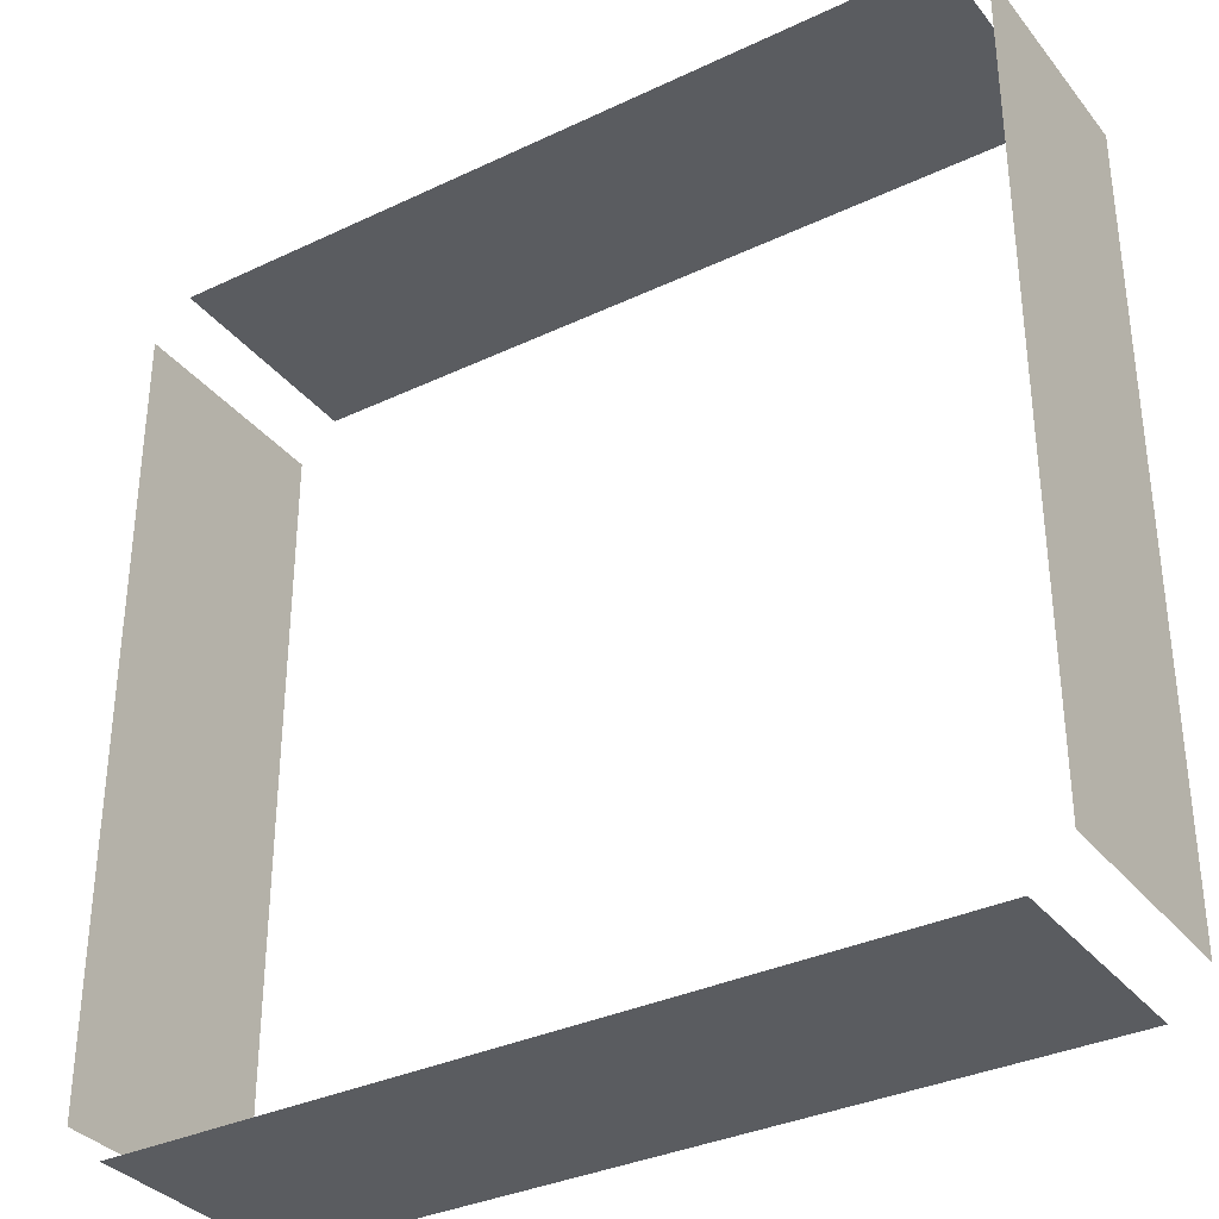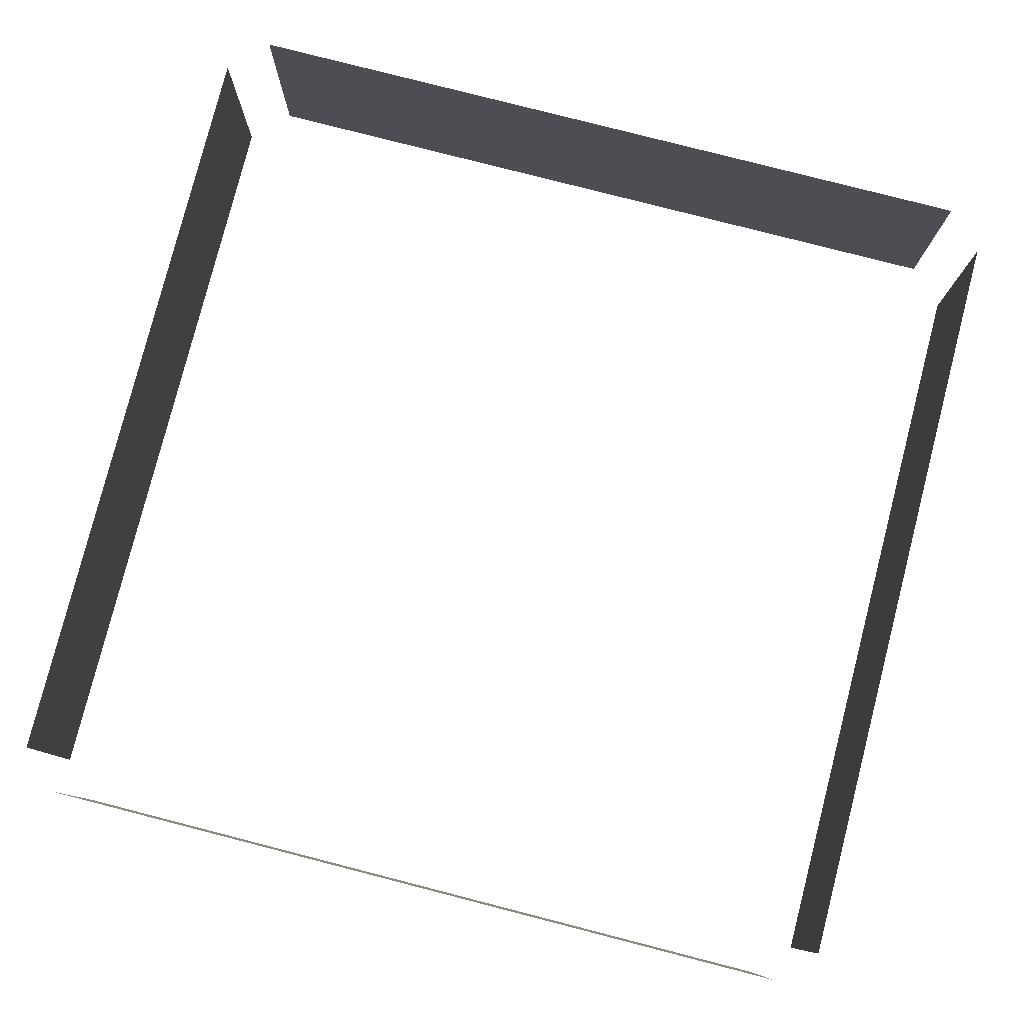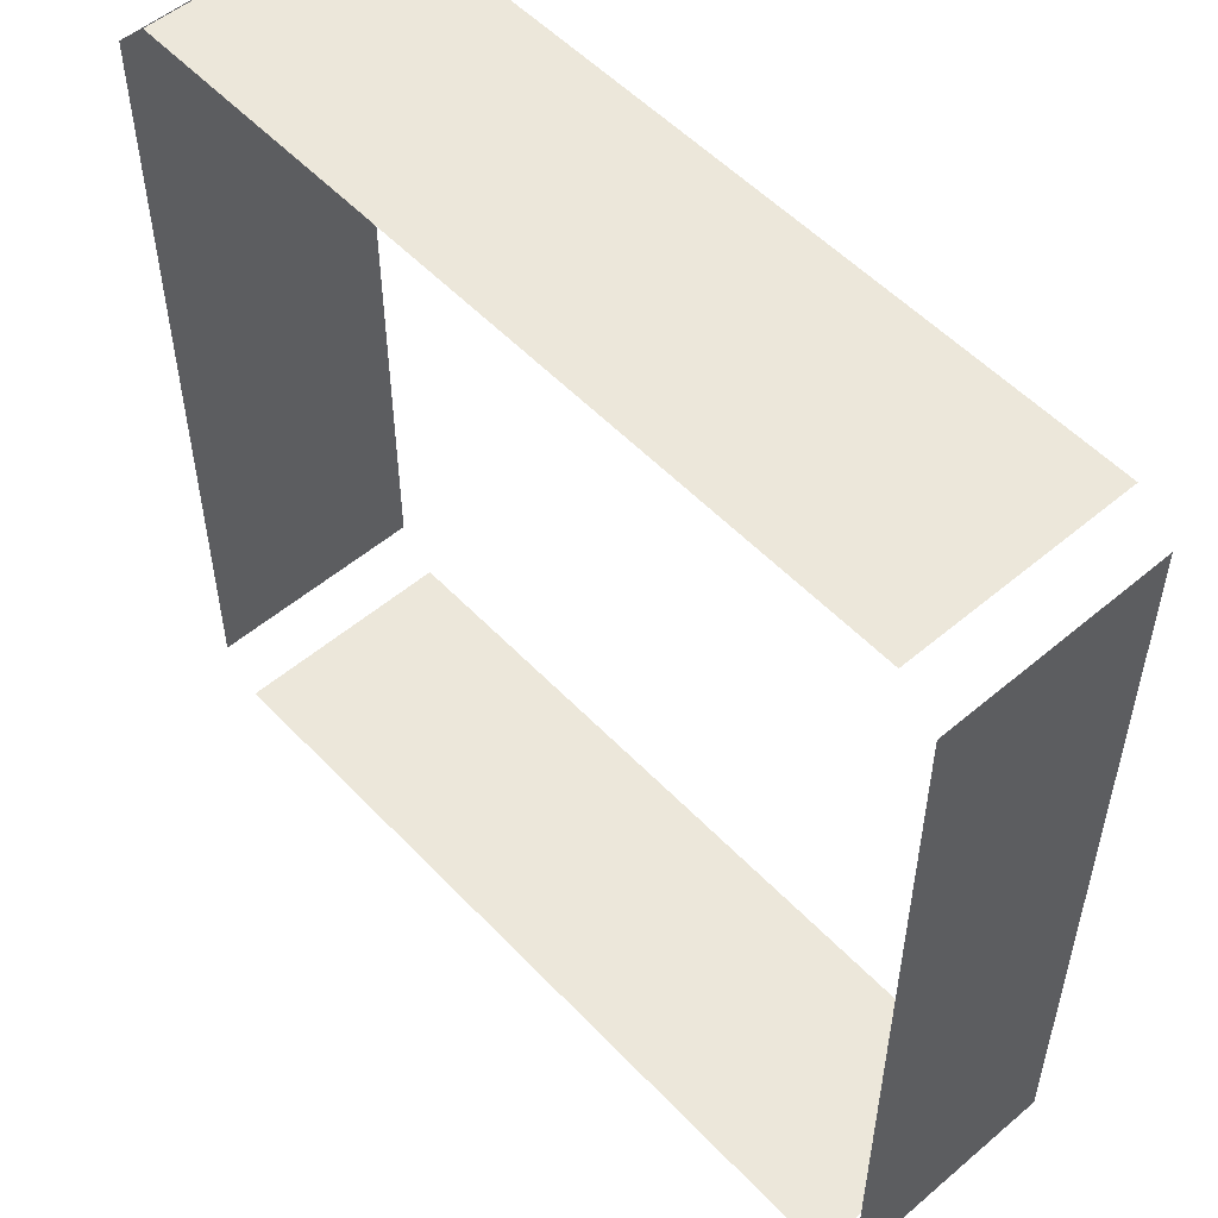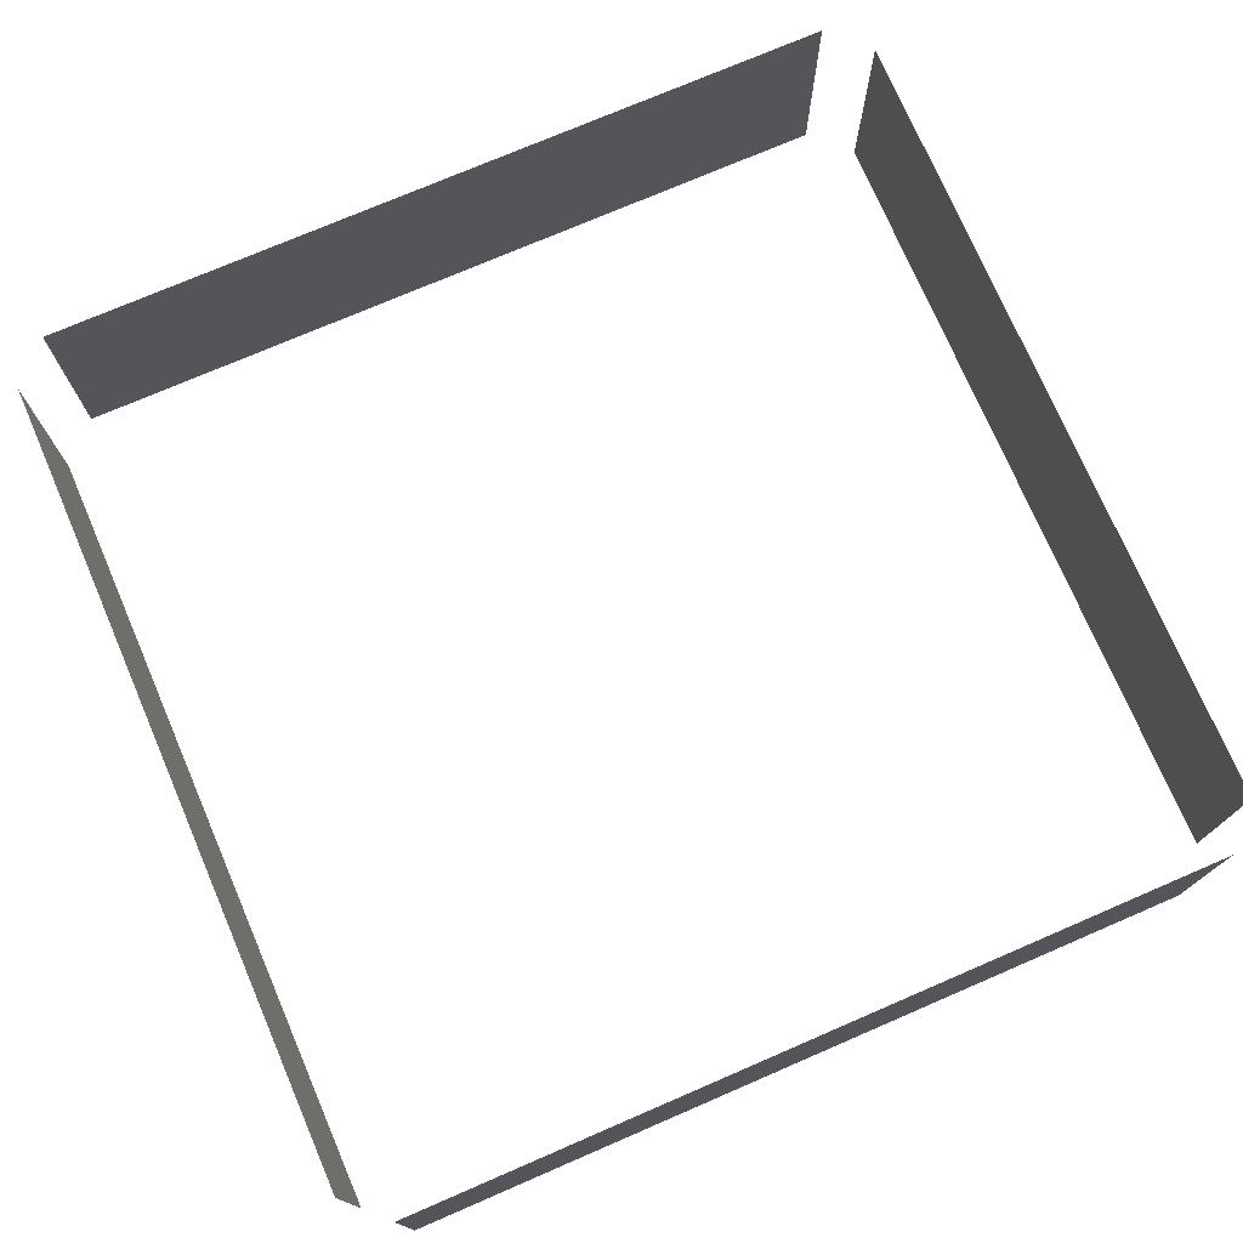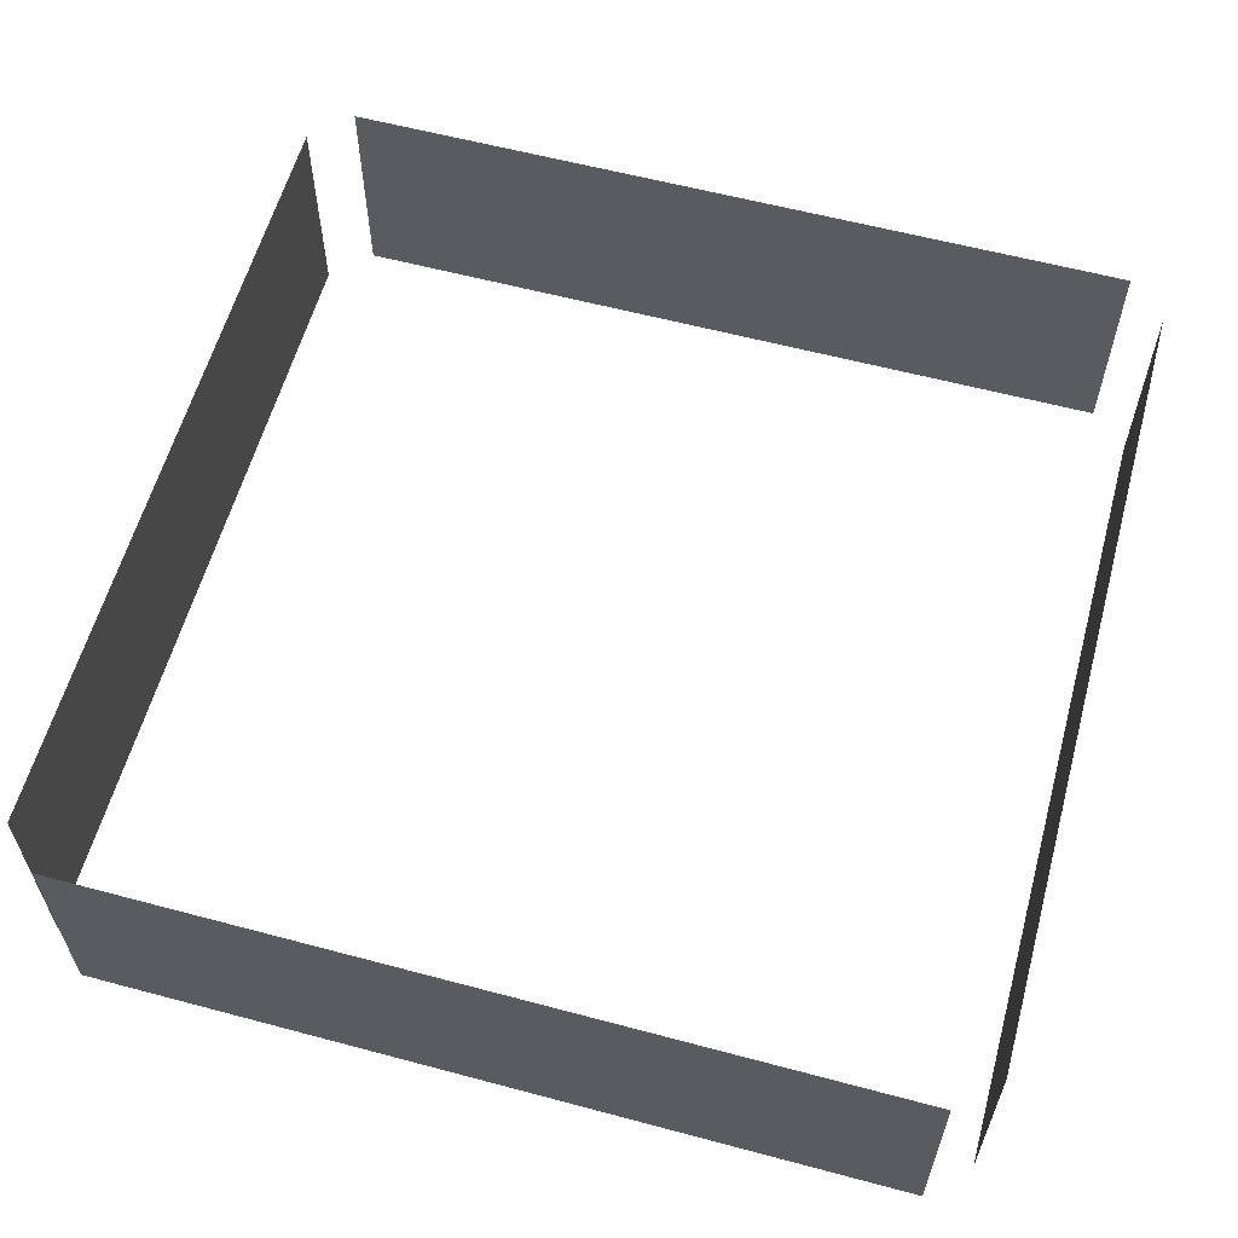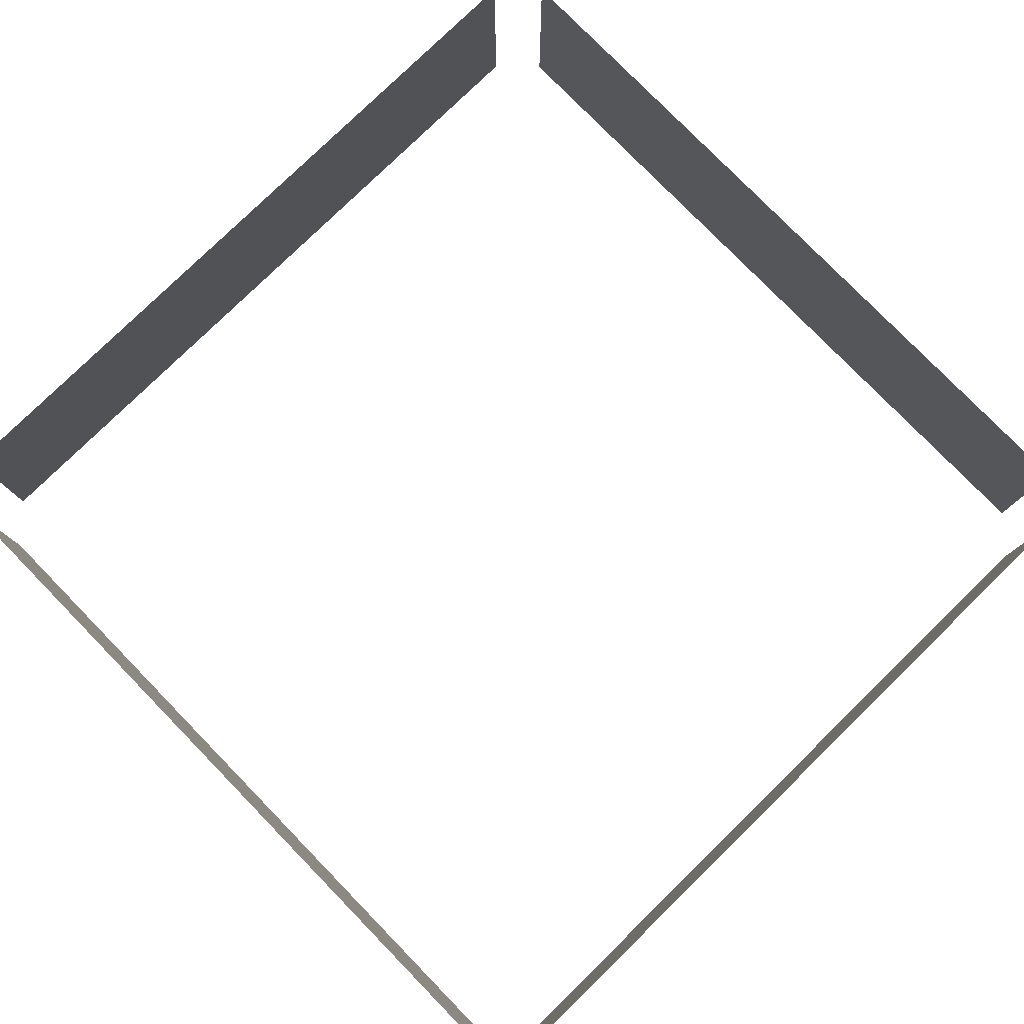
<metadata>
{"format":"obj","ext":"obj","renderer":"f3d","projection":"perspective","resolution":1024,"background":"white","views":[{"elev":-34.1,"azim":32.7,"up":"+Z"},{"elev":79.9,"azim":-75.6,"up":"+Y"},{"elev":53.4,"azim":-132.1,"up":"+Z"},{"elev":74.9,"azim":156.7,"up":"+Y"},{"elev":59.8,"azim":15.3,"up":"+Y"},{"elev":79.3,"azim":45.7,"up":"+Y"}]}
</metadata>
<code>
o TunnelLight_Cube.010
v 0.1763 -0 -0.1933
v -0.1763 -0 -0.1933
v -0.1763 0.1 -0.1933
v 0.1763 0.1 -0.1933
v 0.1933 -0 0.1763
v 0.1933 -0 -0.1763
v 0.1933 0.1 -0.1763
v 0.1933 0.1 0.1763
v -0.1763 -0 0.1933
v 0.1763 -0 0.1933
v 0.1763 0.1 0.1933
v -0.1763 0.1 0.1933
v -0.1933 -0 -0.1763
v -0.1933 -0 0.1763
v -0.1933 0.1 0.1763
v -0.1933 0.1 -0.1763
f 10 9 12 11
f 14 13 16 15
f 2 1 4 3
f 6 5 8 7

</code>
